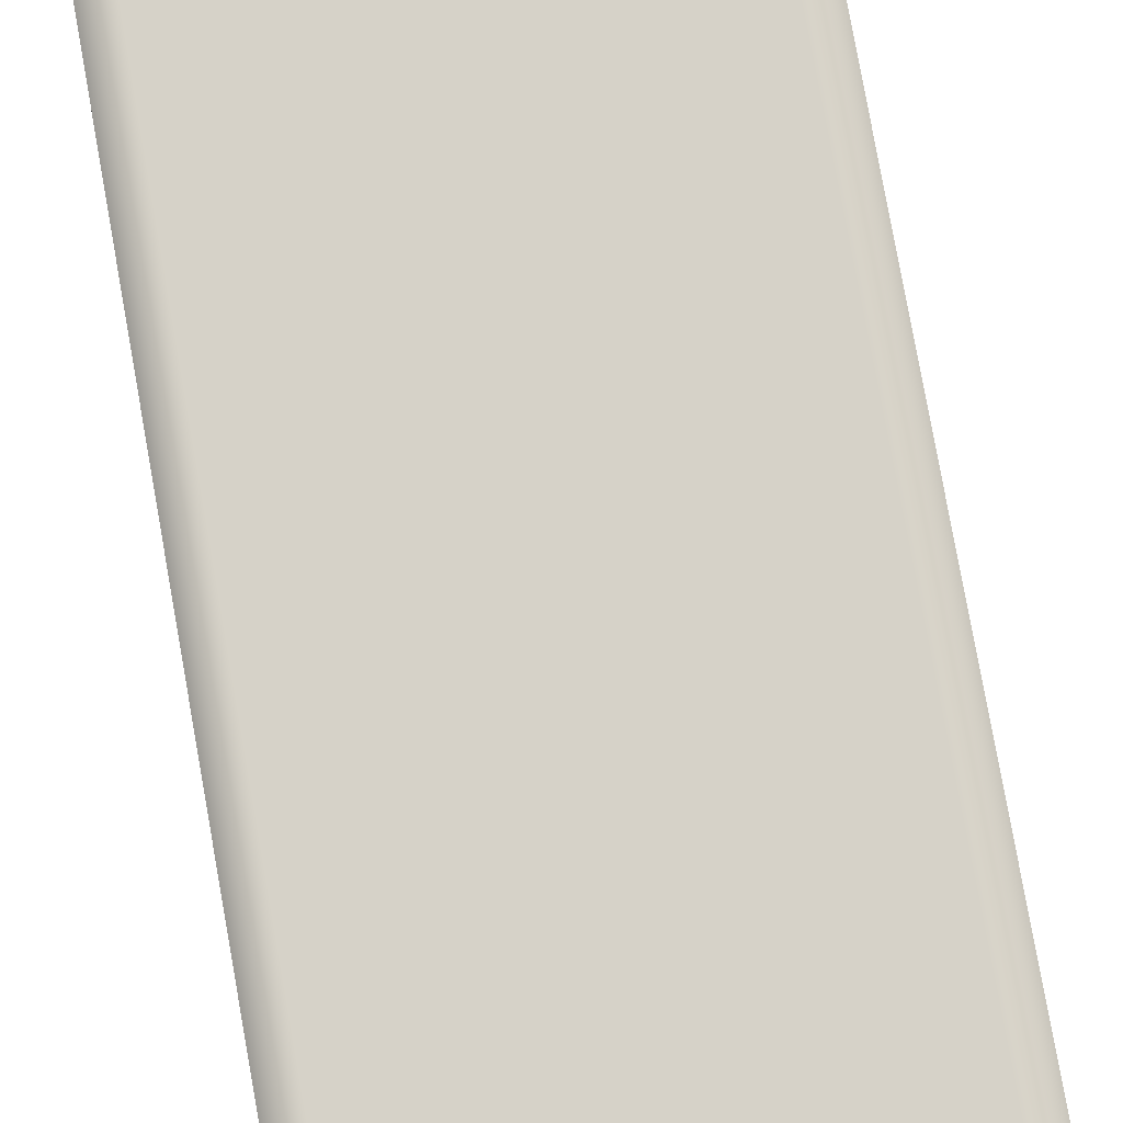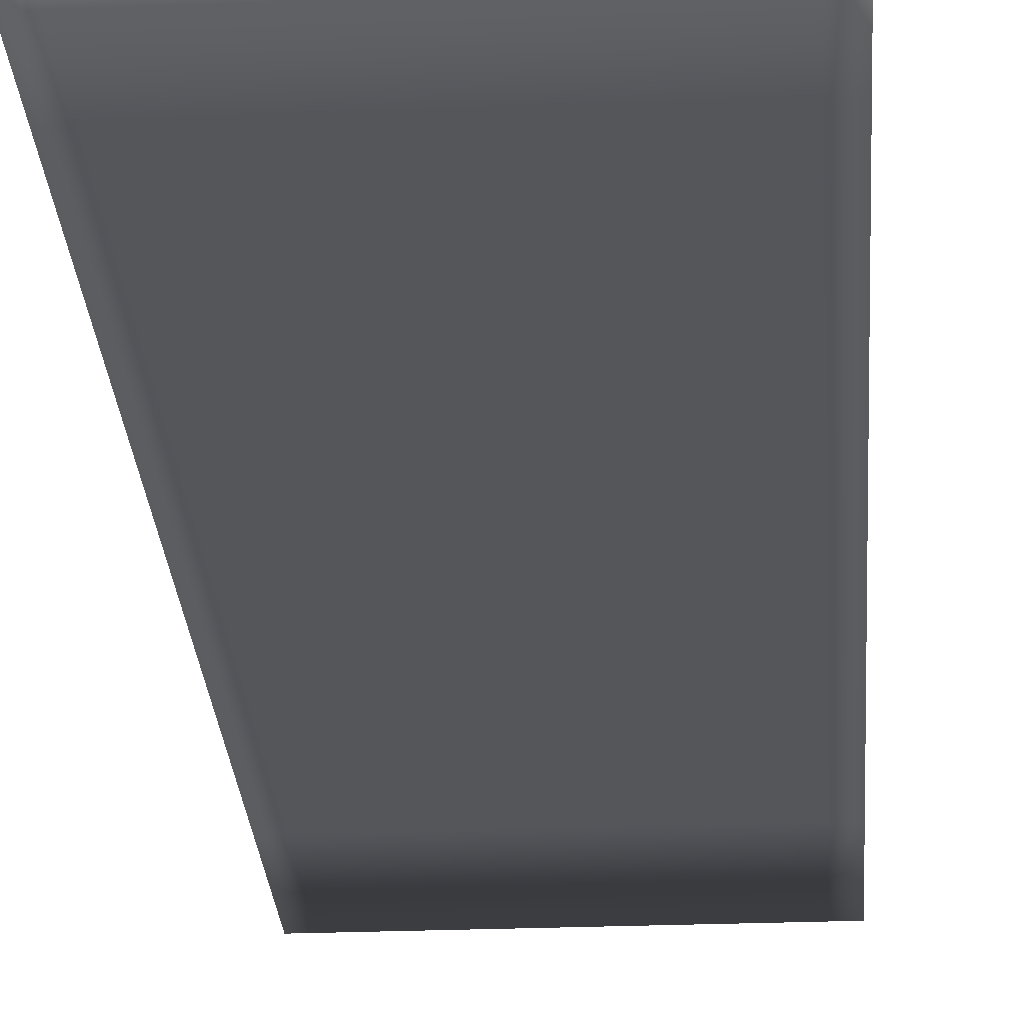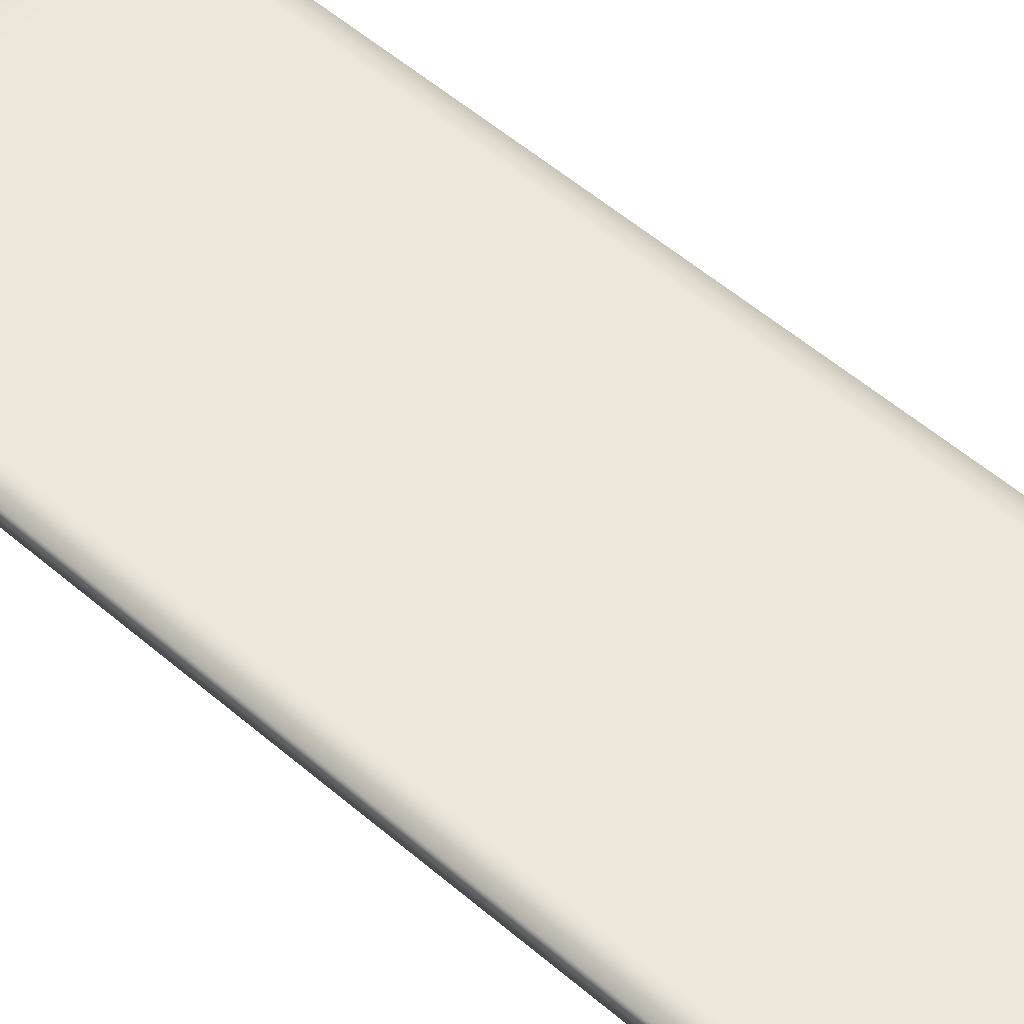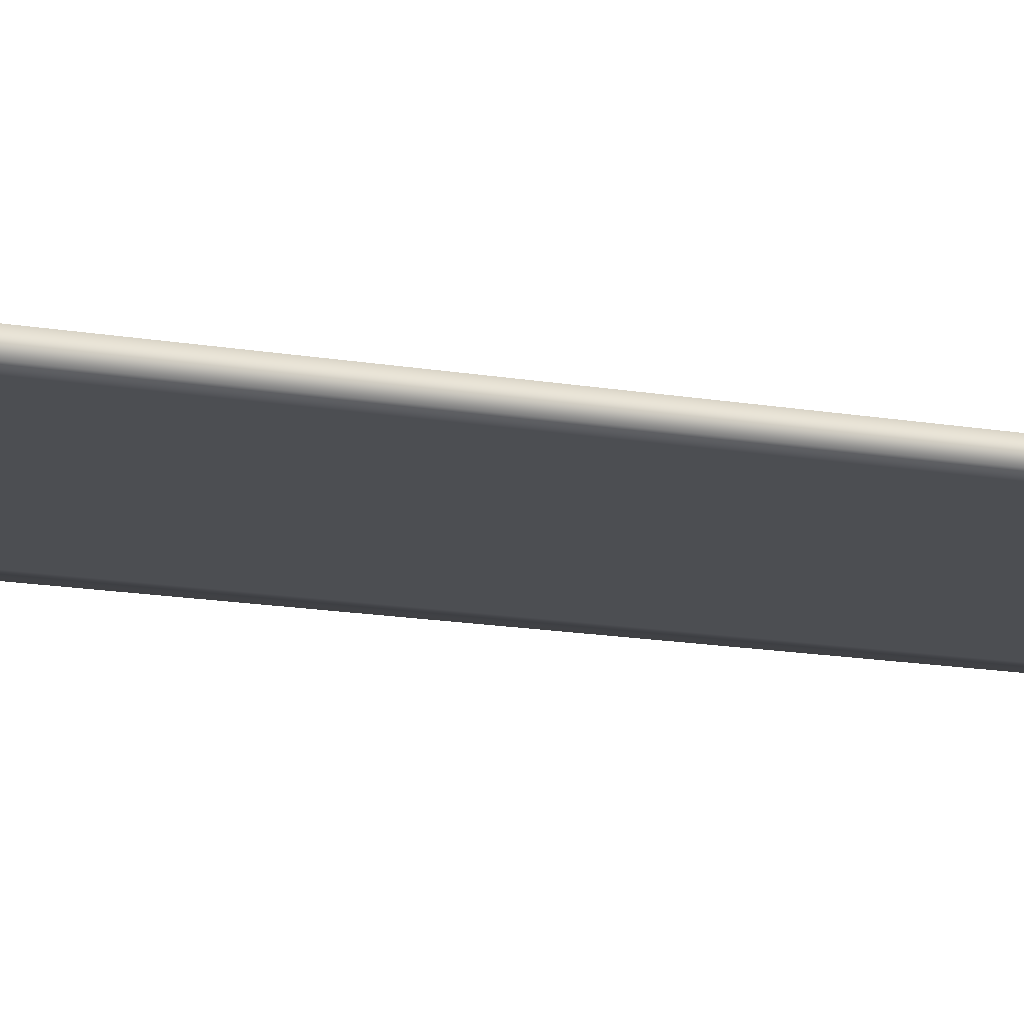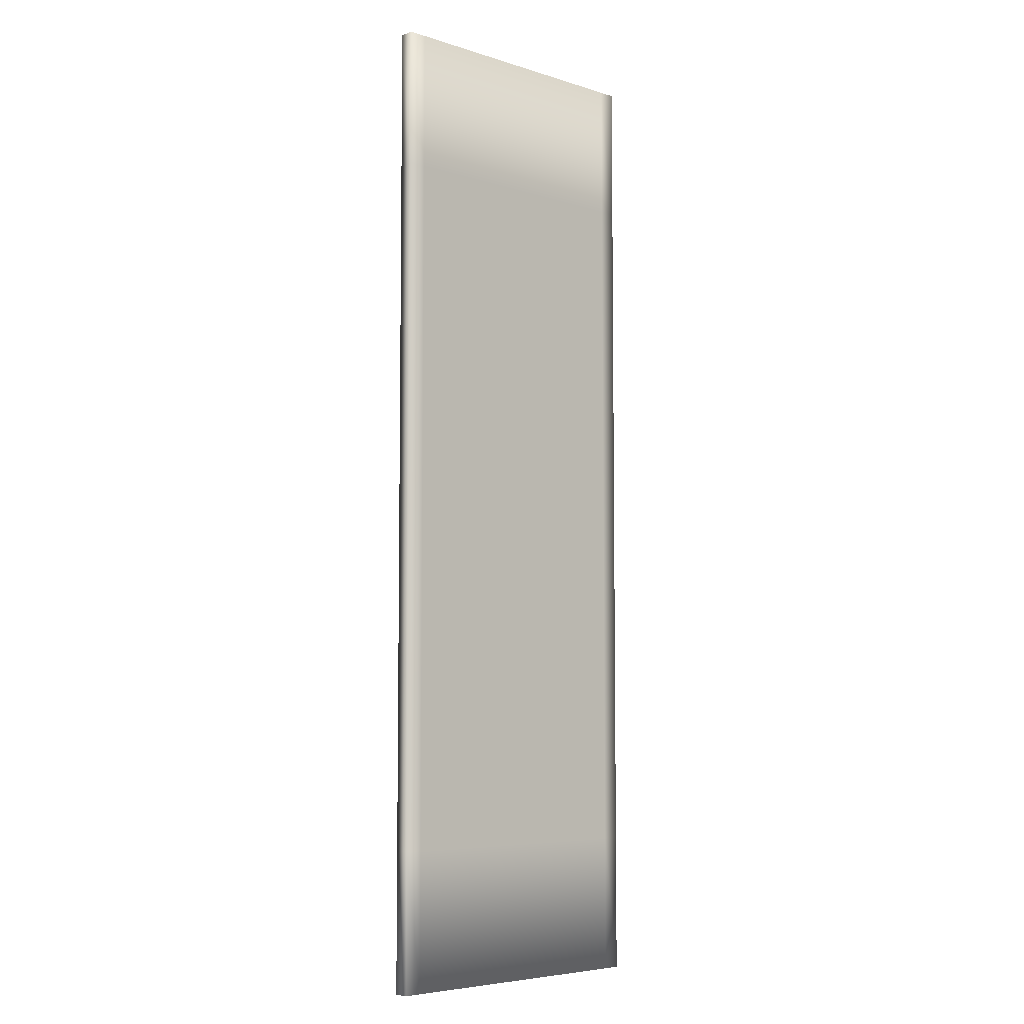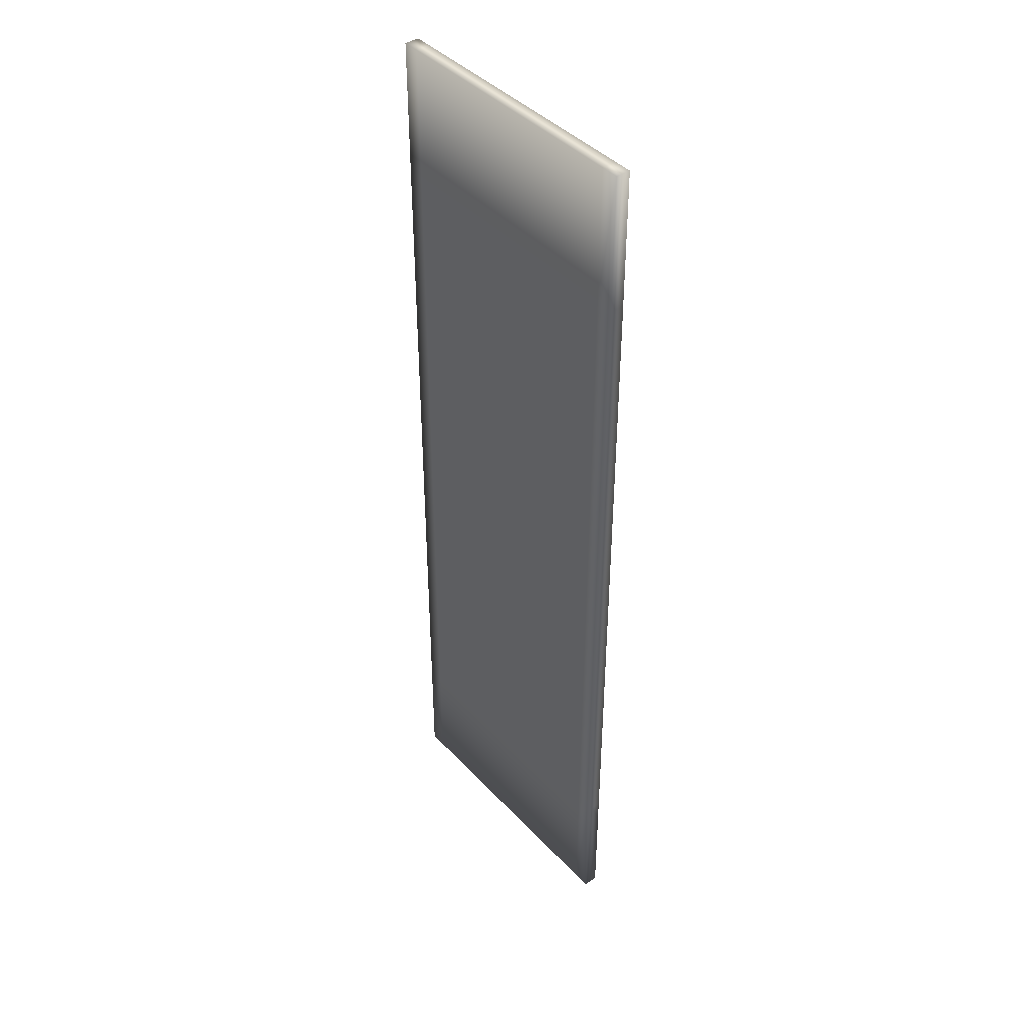
<metadata>
{"format":"obj","ext":"obj","renderer":"f3d","projection":"perspective","resolution":1024,"background":"white","views":[{"elev":77.6,"azim":169.9,"up":"+Y"},{"elev":-25.2,"azim":3.7,"up":"+Y"},{"elev":52.7,"azim":133.0,"up":"+Y"},{"elev":-16.6,"azim":-108.9,"up":"+Y"},{"elev":-5.9,"azim":136.8,"up":"+Z"},{"elev":42.0,"azim":51.2,"up":"+Z"}]}
</metadata>
<code>
g MillPlatform01
v -2212 -1645 -7327
v -2189 -1645 -7327
v -2189 -1645 -7147
v -2212 -1645 -7147
v -2308 -1645 -7327
v -2308 -1645 -7147
v -2463 -1645 -7147
v -2463 -1645 -7327
v -2574 -1645 -7327
v -2552 -1645 -7327
v -2552 -1645 -7147
v -2574 -1645 -7147
v -2189 -1645 -6967
v -2212 -1645 -6967
v -2308 -1645 -7147
v -2308 -1645 -6967
v -2463 -1645 -6967
v -2463 -1645 -7147
v -2552 -1645 -6967
v -2574 -1645 -6967
v -2189 -1645 -6788
v -2212 -1645 -6788
v -2308 -1645 -6788
v -2463 -1645 -6788
v -2552 -1645 -6788
v -2574 -1645 -6788
v -2189 -1645 -6608
v -2212 -1645 -6608
v -2308 -1645 -6608
v -2463 -1645 -6608
v -2552 -1645 -6608
v -2574 -1645 -6608
v -2189 -1645 -6608
v -2189 -1645 -6428
v -2212 -1645 -6428
v -2308 -1645 -6608
v -2308 -1645 -6428
v -2463 -1645 -6428
v -2463 -1645 -6608
v -2552 -1645 -6428
v -2574 -1645 -6428
v -2189 -1645 -6428
v -2189 -1645 -6248
v -2212 -1645 -6248
v -2308 -1645 -6428
v -2308 -1645 -6248
v -2463 -1645 -6248
v -2463 -1645 -6428
v -2552 -1645 -6248
v -2574 -1645 -6248
v -2189 -1645 -6069
v -2212 -1645 -6069
v -2308 -1645 -6248
v -2308 -1645 -6069
v -2463 -1645 -6069
v -2463 -1645 -6248
v -2552 -1645 -6069
v -2574 -1645 -6069
v -2189 -1626 -7147
v -2189 -1626 -7327
v -2212 -1626 -7327
v -2212 -1626 -7147
v -2308 -1626 -7327
v -2463 -1626 -7327
v -2463 -1626 -7147
v -2308 -1626 -7147
v -2552 -1626 -7147
v -2552 -1626 -7327
v -2574 -1626 -7327
v -2574 -1626 -7147
v -2189 -1626 -6967
v -2212 -1626 -6967
v -2463 -1626 -6967
v -2308 -1626 -6967
v -2552 -1626 -6967
v -2574 -1626 -6967
v -2189 -1626 -6788
v -2212 -1626 -6788
v -2463 -1626 -6788
v -2308 -1626 -6788
v -2552 -1626 -6788
v -2574 -1626 -6788
v -2189 -1626 -6608
v -2212 -1626 -6608
v -2463 -1626 -6608
v -2308 -1626 -6608
v -2552 -1626 -6608
v -2574 -1626 -6608
v -2189 -1626 -6428
v -2212 -1626 -6428
v -2308 -1626 -6608
v -2463 -1626 -6608
v -2463 -1626 -6428
v -2308 -1626 -6428
v -2552 -1626 -6428
v -2574 -1626 -6428
v -2189 -1626 -6248
v -2212 -1626 -6248
v -2308 -1626 -6428
v -2463 -1626 -6428
v -2463 -1626 -6248
v -2308 -1626 -6248
v -2552 -1626 -6248
v -2574 -1626 -6248
v -2189 -1626 -6069
v -2212 -1626 -6069
v -2463 -1626 -6069
v -2308 -1626 -6069
v -2552 -1626 -6069
v -2574 -1626 -6069
v -2189 -1645 -7327
v -2212 -1645 -7327
v -2212 -1626 -7327
v -2308 -1645 -7327
v -2463 -1645 -7327
v -2552 -1626 -7327
v -2552 -1645 -7327
v -2574 -1645 -7327
v -2574 -1626 -7327
v -2574 -1626 -7147
v -2574 -1626 -7327
v -2574 -1626 -6967
v -2574 -1626 -6788
v -2574 -1626 -6608
v -2574 -1626 -6428
v -2574 -1626 -6248
v -2574 -1626 -6069
v -2552 -1626 -6069
v -2552 -1645 -6069
v -2463 -1645 -6069
v -2463 -1626 -6069
v -2308 -1645 -6069
v -2308 -1626 -6069
v -2212 -1645 -6069
v -2212 -1626 -6069
v -2189 -1645 -6069
v -2189 -1645 -6248
v -2189 -1645 -6788
v -2189 -1645 -6967
v -2189 -1645 -7147
v -2212 -1645 -7327
v -2212 -1645 -7147
v -2308 -1645 -7327
v -2212 -1645 -6967
v -2212 -1645 -6788
v -2212 -1645 -6608
v -2212 -1645 -6608
v -2212 -1645 -6428
v -2212 -1645 -6428
v -2212 -1645 -6248
v -2212 -1645 -6069
v -2308 -1645 -6069
v -2212 -1626 -7147
v -2212 -1626 -7327
v -2212 -1626 -6967
v -2212 -1626 -6788
v -2212 -1626 -6608
v -2212 -1626 -6428
v -2212 -1626 -6608
v -2212 -1626 -6248
v -2212 -1626 -6428
v -2212 -1626 -6069
v -2212 -1626 -6069
v -2212 -1645 -6069
v -2189 -1645 -6069
v -2189 -1626 -6069
v -2463 -1645 -7327
v -2552 -1645 -7147
v -2552 -1645 -7327
v -2552 -1645 -6967
v -2552 -1645 -6788
v -2552 -1645 -6608
v -2552 -1645 -6428
v -2552 -1645 -6608
v -2552 -1645 -6248
v -2552 -1645 -6428
v -2463 -1645 -6069
v -2552 -1645 -6069
v -2552 -1626 -7327
v -2552 -1626 -7147
v -2552 -1626 -6967
v -2552 -1626 -6788
v -2552 -1626 -6608
v -2552 -1626 -6608
v -2552 -1626 -6428
v -2552 -1626 -6428
v -2552 -1626 -6248
v -2552 -1626 -6069
v -2552 -1645 -7327
v -2574 -1626 -6069
v -2574 -1645 -6069
v -2552 -1645 -6069
v -2552 -1626 -6069
f 55 53 54
f 53 55 56
f 60 111 112
f 111 60 140
f 59 140 60
f 140 59 139
f 71 139 59
f 139 71 138
f 77 138 71
f 138 77 33
f 83 33 77
f 33 83 34
f 89 34 83
f 34 89 137
f 97 137 89
f 137 97 136
f 105 136 97
f 112 113 60
f 60 61 59
f 62 59 61
f 59 62 71
f 72 71 62
f 71 72 77
f 78 77 72
f 77 78 83
f 84 83 78
f 83 84 89
f 90 89 84
f 89 90 97
f 98 97 90
f 97 98 105
f 106 105 98
f 34 28 33
f 28 34 35
f 43 35 42
f 35 43 44
f 51 44 43
f 44 51 52
f 3 1 2
f 1 3 4
f 13 4 3
f 4 13 14
f 21 14 13
f 14 21 22
f 27 22 21
f 22 27 28
f 1 114 154
f 63 154 114
f 154 63 153
f 66 153 63
f 153 66 155
f 74 155 66
f 155 74 156
f 80 156 74
f 156 80 157
f 86 157 80
f 64 114 115
f 114 64 63
f 65 63 64
f 63 65 66
f 73 66 65
f 66 73 74
f 79 74 73
f 74 79 80
f 85 80 79
f 80 85 86
f 115 189 64
f 179 64 189
f 64 179 65
f 180 65 179
f 65 180 73
f 181 73 180
f 73 181 79
f 182 79 181
f 79 182 85
f 183 85 182
f 11 9 10
f 9 11 12
f 19 12 11
f 12 19 20
f 25 20 19
f 20 25 26
f 31 26 25
f 26 31 32
f 40 32 31
f 32 40 41
f 49 41 40
f 41 49 50
f 57 50 49
f 50 57 58
f 58 127 50
f 126 50 127
f 50 126 41
f 125 41 126
f 41 125 32
f 124 32 125
f 32 124 26
f 123 26 124
f 26 123 20
f 122 20 123
f 20 122 12
f 120 12 122
f 12 120 9
f 121 9 120
f 68 69 67
f 70 67 69
f 67 70 75
f 76 75 70
f 75 76 81
f 82 81 76
f 81 82 87
f 88 87 82
f 87 88 95
f 96 95 88
f 95 96 103
f 104 103 96
f 103 104 109
f 110 109 104
f 146 29 145
f 23 145 29
f 145 23 144
f 16 144 23
f 144 16 142
f 15 142 16
f 142 15 141
f 143 141 15
f 29 30 23
f 24 23 30
f 23 24 16
f 17 16 24
f 16 17 15
f 18 15 17
f 30 172 24
f 171 24 172
f 24 171 17
f 170 17 171
f 17 170 18
f 168 18 170
f 18 168 167
f 169 167 168
f 37 147 148
f 147 37 36
f 38 36 37
f 36 38 39
f 173 39 38
f 39 173 174
f 46 149 150
f 149 46 45
f 47 45 46
f 45 47 48
f 175 48 47
f 48 175 176
f 152 150 151
f 150 152 46
f 178 47 177
f 47 178 175
f 93 92 184
f 92 93 91
f 94 91 93
f 91 94 158
f 158 159 91
f 184 185 93
f 101 100 186
f 100 101 99
f 102 99 101
f 99 102 160
f 162 160 102
f 160 161 99
f 186 187 101
f 107 101 187
f 101 107 102
f 108 102 107
f 102 108 162
f 187 188 107
f 130 128 129
f 128 130 131
f 133 130 132
f 130 133 131
f 134 133 132
f 133 134 135
f 118 116 117
f 116 118 119
f 165 163 164
f 163 165 166
f 192 190 191
f 190 192 193
f 7 5 6
f 5 7 8

</code>
